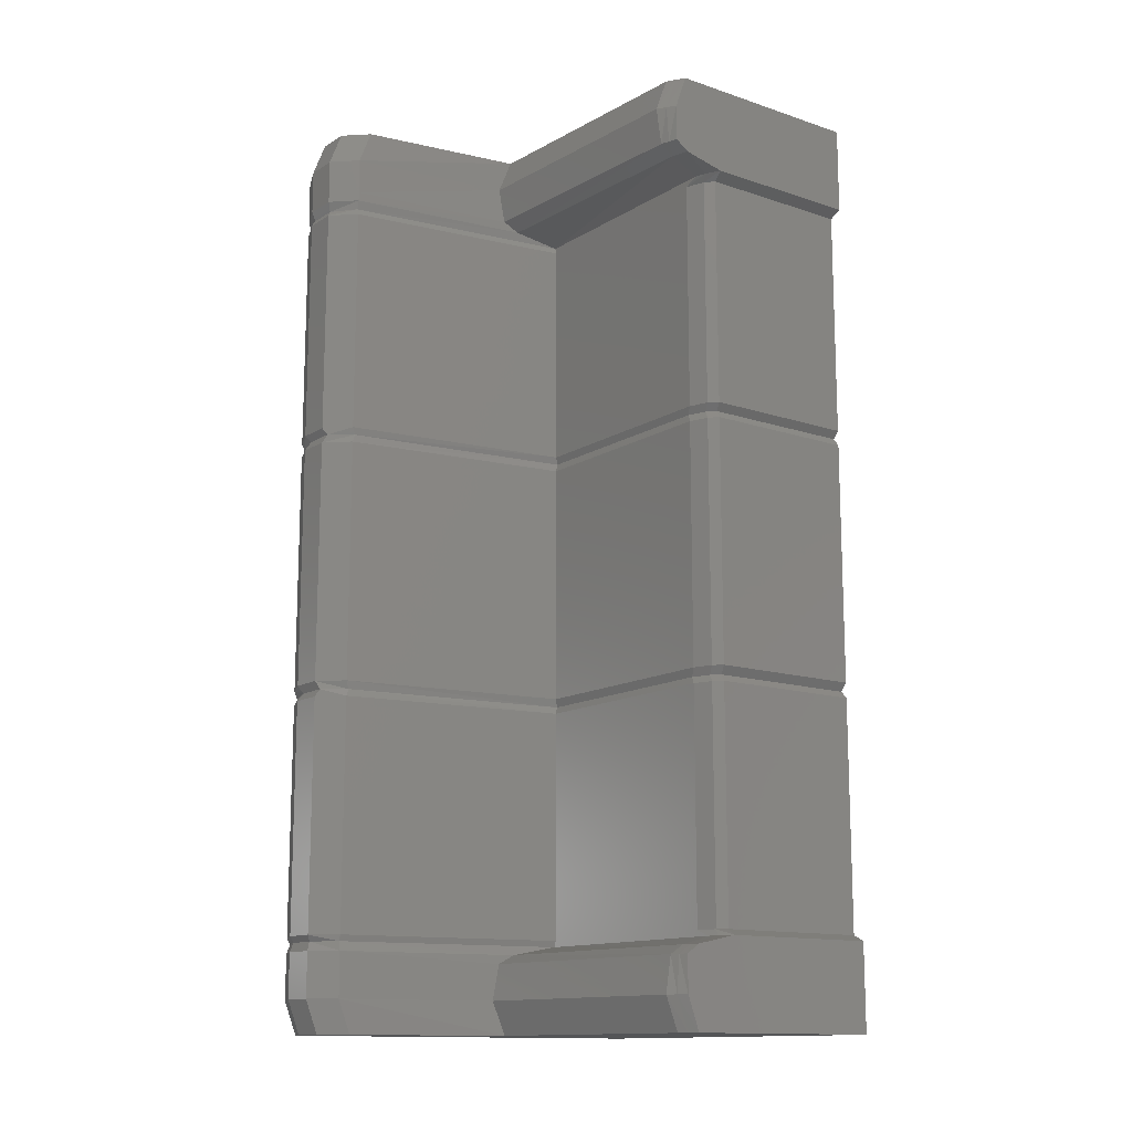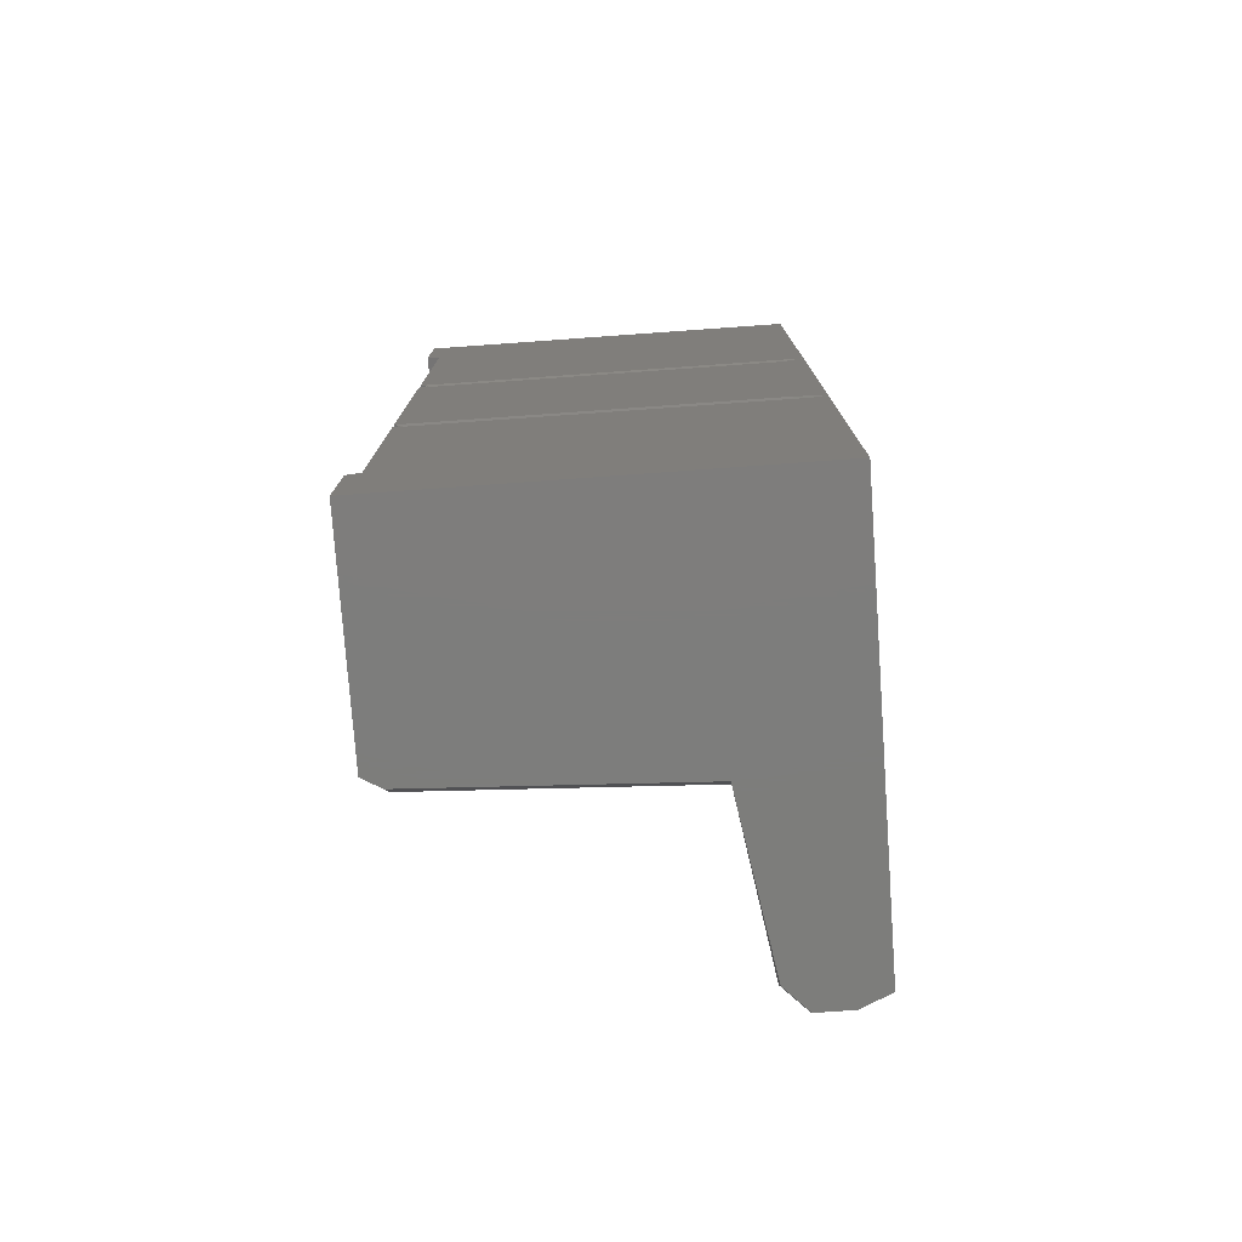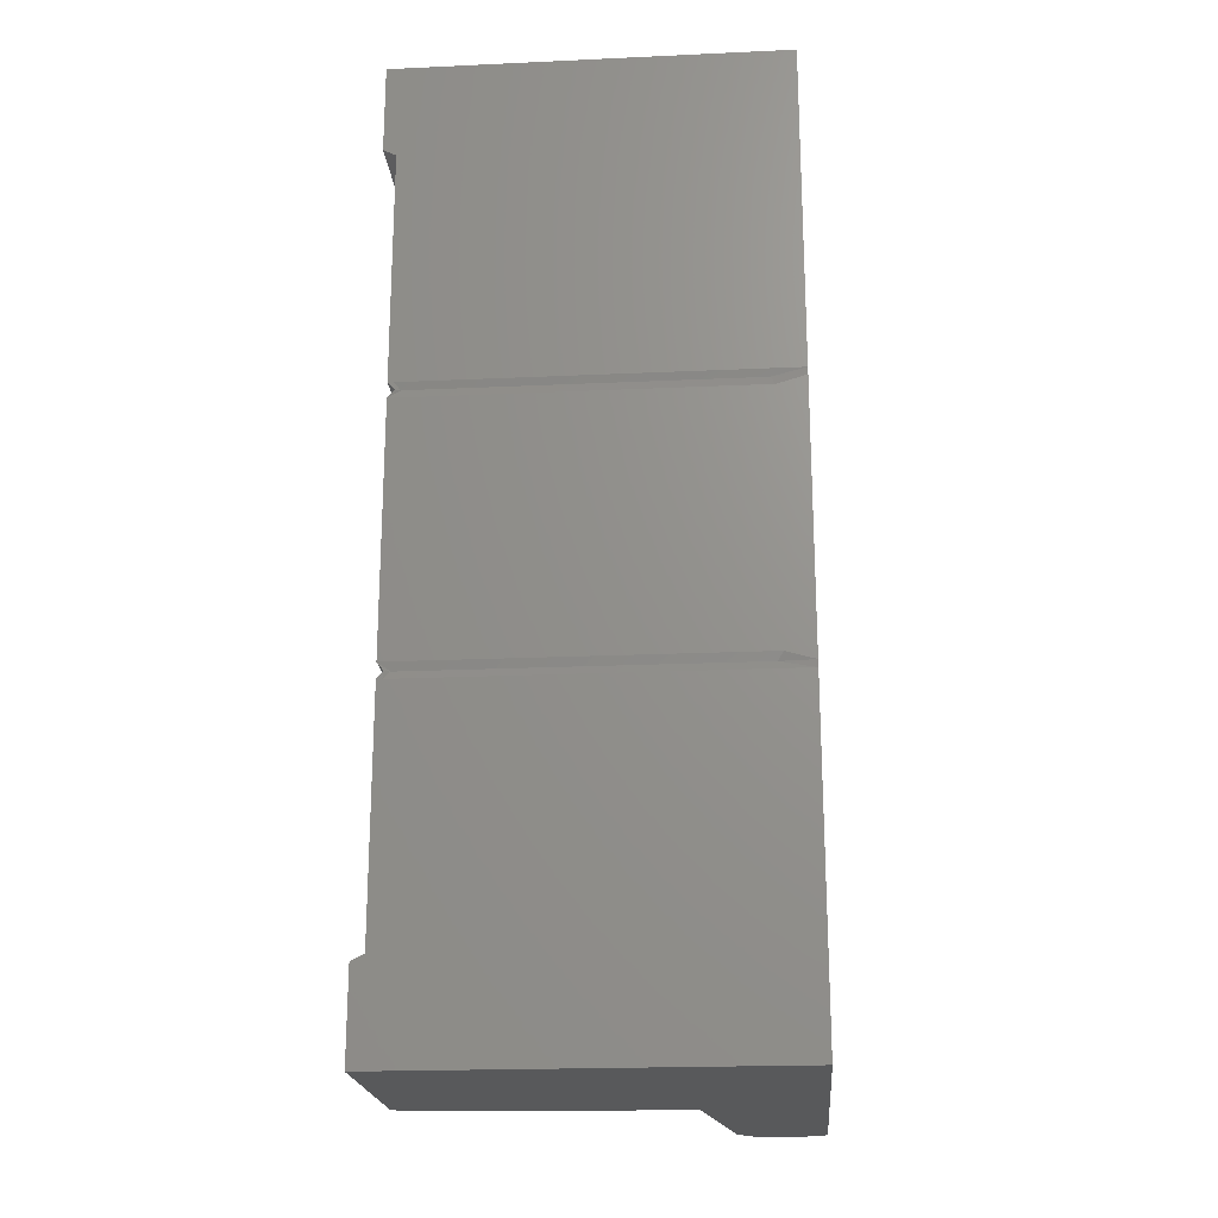
<metadata>
{"format":"stl","ext":"stl","renderer":"f3d","projection":"perspective","resolution":1024,"background":"white","views":[{"elev":-13.5,"azim":53.3,"up":"+Y"},{"elev":-76.8,"azim":-175.9,"up":"+Y"},{"elev":-20.8,"azim":-175.3,"up":"+Y"}]}
</metadata>
<code>
# stl→obj: 304 verts, 618 faces
v 0 0.988 0.8568
v 0 0.988 0
v 0 0.9168 0
v 0 0.9168 0.8842
v 0.8009 0.988 0
v 0.7947 0.988 0.4537
v 0.8134 0.988 0.4427
v 0.8134 0.988 0
v 0.7748 0.2617 0
v 0.7866 0.2617 0
v 0.7866 0 0
v 0.7748 0 0
v 0.06016 0.2617 0.9103
v 0 0.2617 0.8842
v 0 0 0.8842
v 0.06016 0 0.9103
v 0.1805 0.988 0
v 0.1805 0.988 0.8338
v 0.2387 0.988 0.4904
v 0.3085 0.988 0
v 0.1335 0.988 0.8829
v 0.1335 0.988 0
v 0.7866 0.2617 0.3406
v 0.7866 0 0.3406
v 0.728 0.2617 0.3713
v 0.2571 0.2617 0.3713
v 0.2571 0 0.3713
v 0.728 0 0.3713
v 0.1805 0.2617 0.8612
v 0.1805 0 0.8612
v 0.1335 0.2617 0
v 0.1805 0.2617 0
v 0.1805 0 0
v 0.1335 0 0
v 0.3085 0.2617 0
v 0.3085 0 0
v 0 0.2617 0
v 0.06016 0.2617 0
v 0.06016 0 0
v 0 0 0
v 0.06016 0.988 0
v 0.06016 0.988 0.8829
v 0.1335 0.2617 0.9103
v 0.1335 0 0.9103
v 0.06016 0.9168 0.9103
v 0.1335 0.9168 0.9103
v 0.1805 0.9168 0.8612
v 0.1335 0.9168 0
v 0.06016 0.9168 0
v 0.3085 0.9168 0
v 0.1805 0.9168 0
v 0.233 0.9168 0.5178
v 0.7761 0.988 0.4647
v 0.7761 0.9168 0.4921
v 0.8134 0.9168 0.4684
v 0.8134 0.9168 0
v 0.8009 0.9168 0
v 0 0.8404 0
v 0 0.8404 0.8842
v 0 0.8209 0
v 0 0.8209 0.8842
v 0.06016 0.8404 0.9103
v 0.1335 0.8404 0.9103
v 0.1805 0.8404 0.8612
v 0.1335 0.8404 0
v 0.06016 0.8404 0
v 0.3085 0.8404 0
v 0.1805 0.8404 0
v 0.2362 0.8404 0.5052
v 0.7761 0.8404 0.4799
v 0.8134 0.8404 0.4684
v 0.8134 0.8404 0
v 0.8009 0.8404 0
v 0 0.7883 0
v 0 0.7883 0.8842
v 0 0.8015 0.8758
v 0 0.8015 0
v 0.1335 0.8209 0.9103
v 0.06016 0.8209 0.9103
v 0.06016 0.8015 0.9019
v 0.1259 0.8015 0.9019
v 0.1805 0.8209 0.8612
v 0.1756 0.8015 0.8612
v 0.06016 0.8209 0
v 0.1335 0.8209 0
v 0.1335 0.8015 0
v 0.06016 0.8015 0
v 0.1805 0.8209 0
v 0.3085 0.8209 0
v 0.3085 0.8015 0
v 0.1805 0.8015 0
v 0.241 0.8209 0.4707
v 0.2523 0.8015 0.3713
v 0.7768 0.8209 0.4493
v 0.7595 0.8015 0.3713
v 0.8134 0.8209 0
v 0.8134 0.8209 0.4399
v 0.8134 0.8015 0.3487
v 0.8134 0.8015 0
v 0.8009 0.8209 0
v 0.8009 0.8015 0
v 0 0.2944 0
v 0 0.2944 0.8842
v 0.06016 0.7883 0.9103
v 0.1335 0.7883 0.9103
v 0.1805 0.7883 0.8612
v 0.1335 0.7883 0
v 0.06016 0.7883 0
v 0.3085 0.7883 0
v 0.1805 0.7883 0
v 0.2571 0.7883 0.3713
v 0.728 0.7883 0.3713
v 0.7866 0.7883 0.3406
v 0.7866 0.7883 0
v 0.7748 0.7883 0
v 0.7885 0.8015 0
v 0.763 0.7883 0
v 0.782 0.8015 0.3644
v 0.7689 0.7883 0.3576
v 0.7947 0.8404 0.4741
v 0.7951 0.8209 0.4446
v 0.7885 0.8404 0
v 0.7885 0.8209 0
v 0.7885 0.9168 0
v 0.7947 0.9168 0.4802
v 0.7885 0.988 0
v 0.7689 0.2617 0.3576
v 0.7689 0 0.3576
v 0.763 0.2617 0
v 0.763 0 0
v 0.7499 0.2791 0.0049
v 0.7613 0.2791 0.0049
v 0.7728 0.2791 0.3353
v 0.7556 0.2791 0.3518
v 0.3102 0.2791 0.0049
v 0.7159 0.2791 0.3651
v 0.1416 0.2791 0.902
v 0.07051 0.2791 0.902
v 0.1777 0.2791 0.8544
v 0.07051 0.2791 0.0049
v 0.1416 0.2791 0.0049
v 0 0.2791 0
v 0.1872 0.2791 0.0049
v 0.2527 0.2791 0.3651
v 0.7728 0.2791 0
v 0 0.2791 0.8767
v 0.7748 0.2944 0
v 0.7866 0.2944 0
v 0.06016 0.2944 0.9103
v 0.7866 0.2944 0.3406
v 0.728 0.2944 0.3713
v 0.2571 0.2944 0.3713
v 0.1805 0.2944 0.8612
v 0.1335 0.2944 0
v 0.1805 0.2944 0
v 0.3085 0.2944 0
v 0.06016 0.2944 0
v 0.1335 0.2944 0.9103
v 0.7689 0.2944 0.3576
v 0.763 0.2944 0
v 0 -0.9168 0
v 0 -0.988 0
v 0 -0.988 0.8568
v 0 -0.9168 0.8842
v 0.8009 -0.988 0
v 0.8134 -0.988 0
v 0.8134 -0.988 0.4427
v 0.7947 -0.988 0.4537
v 0.7748 -0.2617 0
v 0.7866 -0.2617 0
v 0.06016 -0.2617 0.9103
v 0 -0.2617 0.8842
v 0.1805 -0.988 0
v 0.3085 -0.988 0
v 0.2387 -0.988 0.4904
v 0.1805 -0.988 0.8338
v 0.1335 -0.988 0.8829
v 0.1335 -0.988 0
v 0.7866 -0.2617 0.3406
v 0.728 -0.2617 0.3713
v 0.2571 -0.2617 0.3713
v 0.1805 -0.2617 0.8612
v 0.1335 -0.2617 0
v 0.1805 -0.2617 0
v 0.3085 -0.2617 0
v 0 -0.2617 0
v 0.06016 -0.2617 0
v 0.06016 -0.988 0
v 0.06016 -0.988 0.8829
v 0.1335 -0.2617 0.9103
v 0.1335 -0.9168 0.9103
v 0.06016 -0.9168 0.9103
v 0.1805 -0.9168 0.8612
v 0.06016 -0.9168 0
v 0.1335 -0.9168 0
v 0.1805 -0.9168 0
v 0.3085 -0.9168 0
v 0.233 -0.9168 0.5178
v 0.7761 -0.988 0.4647
v 0.7761 -0.9168 0.4921
v 0.8134 -0.9168 0
v 0.8134 -0.9168 0.4684
v 0.8009 -0.9168 0
v 0 -0.8404 0
v 0 -0.8404 0.8842
v 0 -0.8209 0
v 0 -0.8209 0.8842
v 0.1335 -0.8404 0.9103
v 0.06016 -0.8404 0.9103
v 0.1805 -0.8404 0.8612
v 0.06016 -0.8404 0
v 0.1335 -0.8404 0
v 0.1805 -0.8404 0
v 0.3085 -0.8404 0
v 0.2362 -0.8404 0.5052
v 0.7761 -0.8404 0.4799
v 0.8134 -0.8404 0
v 0.8134 -0.8404 0.4684
v 0.8009 -0.8404 0
v 0 -0.7883 0
v 0 -0.8015 0
v 0 -0.8015 0.8758
v 0 -0.7883 0.8842
v 0.1335 -0.8209 0.9103
v 0.1259 -0.8015 0.9019
v 0.06016 -0.8015 0.9019
v 0.06016 -0.8209 0.9103
v 0.1805 -0.8209 0.8612
v 0.1756 -0.8015 0.8612
v 0.06016 -0.8209 0
v 0.06016 -0.8015 0
v 0.1335 -0.8015 0
v 0.1335 -0.8209 0
v 0.1805 -0.8209 0
v 0.1805 -0.8015 0
v 0.3085 -0.8015 0
v 0.3085 -0.8209 0
v 0.241 -0.8209 0.4707
v 0.2523 -0.8015 0.3713
v 0.7768 -0.8209 0.4493
v 0.7595 -0.8015 0.3713
v 0.8134 -0.8209 0
v 0.8134 -0.8015 0
v 0.8134 -0.8015 0.3487
v 0.8134 -0.8209 0.4399
v 0.8009 -0.8209 0
v 0.8009 -0.8015 0
v 0 -0.2944 0
v 0 -0.2944 0.8842
v 0.1335 -0.7883 0.9103
v 0.06016 -0.7883 0.9103
v 0.1805 -0.7883 0.8612
v 0.06016 -0.7883 0
v 0.1335 -0.7883 0
v 0.1805 -0.7883 0
v 0.3085 -0.7883 0
v 0.2571 -0.7883 0.3713
v 0.728 -0.7883 0.3713
v 0.7866 -0.7883 0
v 0.7866 -0.7883 0.3406
v 0.7748 -0.7883 0
v 0.763 -0.7883 0
v 0.7885 -0.8015 0
v 0.782 -0.8015 0.3644
v 0.7689 -0.7883 0.3576
v 0.7947 -0.8404 0.4741
v 0.7951 -0.8209 0.4446
v 0.7885 -0.8209 0
v 0.7885 -0.8404 0
v 0.7885 -0.9168 0
v 0.7947 -0.9168 0.4802
v 0.7885 -0.988 0
v 0.7689 -0.2617 0.3576
v 0.763 -0.2617 0
v 0.7499 -0.2791 0.0049
v 0.7613 -0.2791 0.0049
v 0.7728 -0.2791 0.3353
v 0.7556 -0.2791 0.3518
v 0.3102 -0.2791 0.0049
v 0.7159 -0.2791 0.3651
v 0.1416 -0.2791 0.902
v 0.07051 -0.2791 0.902
v 0.1777 -0.2791 0.8544
v 0.07051 -0.2791 0.0049
v 0.1416 -0.2791 0.0049
v 0 -0.2791 0
v 0.1872 -0.2791 0.0049
v 0.2527 -0.2791 0.3651
v 0.7728 -0.2791 0
v 0 -0.2791 0.8767
v 0.7748 -0.2944 0
v 0.7866 -0.2944 0
v 0.06016 -0.2944 0.9103
v 0.7866 -0.2944 0.3406
v 0.728 -0.2944 0.3713
v 0.2571 -0.2944 0.3713
v 0.1805 -0.2944 0.8612
v 0.1335 -0.2944 0
v 0.1805 -0.2944 0
v 0.3085 -0.2944 0
v 0.06016 -0.2944 0
v 0.1335 -0.2944 0.9103
v 0.7689 -0.2944 0.3576
v 0.763 -0.2944 0
f 1 2 3
f 3 4 1
f 5 6 7
f 7 8 5
f 9 10 11
f 11 12 9
f 13 14 15
f 15 16 13
f 17 18 19
f 19 20 17
f 21 18 17
f 17 22 21
f 10 23 24
f 24 11 10
f 25 26 27
f 27 28 25
f 26 29 30
f 30 27 26
f 31 32 33
f 33 34 31
f 32 35 36
f 36 33 32
f 37 38 39
f 39 40 37
f 41 2 1
f 1 42 41
f 42 21 22
f 22 41 42
f 38 31 34
f 34 39 38
f 29 43 44
f 44 30 29
f 21 42 45
f 45 46 21
f 18 21 46
f 46 47 18
f 41 22 48
f 48 49 41
f 2 41 49
f 49 3 2
f 17 20 50
f 50 51 17
f 22 17 51
f 51 48 22
f 19 18 47
f 47 52 19
f 53 19 52
f 52 54 53
f 8 7 55
f 55 56 8
f 42 1 4
f 4 45 42
f 5 8 56
f 56 57 5
f 58 59 4
f 4 3 58
f 60 61 59
f 59 58 60
f 46 45 62
f 62 63 46
f 47 46 63
f 63 64 47
f 49 48 65
f 65 66 49
f 3 49 66
f 66 58 3
f 51 50 67
f 67 68 51
f 48 51 68
f 68 65 48
f 52 47 64
f 64 69 52
f 54 52 69
f 69 70 54
f 56 55 71
f 71 72 56
f 45 4 59
f 59 62 45
f 57 56 72
f 72 73 57
f 74 75 76
f 76 77 74
f 78 79 80
f 80 81 78
f 82 78 81
f 81 83 82
f 84 85 86
f 86 87 84
f 60 84 87
f 87 77 60
f 88 89 90
f 90 91 88
f 85 88 91
f 91 86 85
f 92 82 83
f 83 93 92
f 94 92 93
f 93 95 94
f 96 97 98
f 98 99 96
f 79 61 76
f 76 80 79
f 100 96 99
f 99 101 100
f 73 72 96
f 96 100 73
f 62 59 61
f 61 79 62
f 72 71 97
f 97 96 72
f 70 69 92
f 92 94 70
f 69 64 82
f 82 92 69
f 65 68 88
f 88 85 65
f 68 67 89
f 89 88 68
f 58 66 84
f 84 60 58
f 66 65 85
f 85 84 66
f 64 63 78
f 78 82 64
f 63 62 79
f 79 78 63
f 77 76 61
f 61 60 77
f 102 103 75
f 75 74 102
f 81 80 104
f 104 105 81
f 83 81 105
f 105 106 83
f 87 86 107
f 107 108 87
f 77 87 108
f 108 74 77
f 91 90 109
f 109 110 91
f 86 91 110
f 110 107 86
f 93 83 106
f 106 111 93
f 95 93 111
f 111 112 95
f 99 98 113
f 113 114 99
f 80 76 75
f 75 104 80
f 101 99 114
f 114 115 101
f 90 116 117
f 117 109 90
f 118 95 112
f 112 119 118
f 120 70 94
f 94 121 120
f 67 122 123
f 123 89 67
f 89 123 116
f 116 90 89
f 121 94 95
f 95 118 121
f 50 124 122
f 122 67 50
f 125 54 70
f 70 120 125
f 20 126 124
f 124 50 20
f 6 53 54
f 54 125 6
f 43 13 16
f 16 44 43
f 127 25 28
f 28 128 127
f 20 19 53
f 53 126 20
f 35 129 130
f 130 36 35
f 7 6 125
f 125 55 7
f 55 125 120
f 120 71 55
f 97 121 118
f 118 98 97
f 71 120 121
f 121 97 71
f 98 118 119
f 119 113 98
f 116 101 115
f 115 117 116
f 122 73 100
f 100 123 122
f 123 100 101
f 101 116 123
f 124 57 73
f 73 122 124
f 126 5 57
f 57 124 126
f 23 127 128
f 128 24 23
f 126 53 6
f 6 5 126
f 131 132 9
f 9 129 131
f 133 134 127
f 127 23 133
f 135 131 129
f 129 35 135
f 134 136 25
f 25 127 134
f 129 9 12
f 12 130 129
f 137 138 13
f 13 43 137
f 139 137 43
f 43 29 139
f 140 141 31
f 31 38 140
f 142 140 38
f 38 37 142
f 143 135 35
f 35 32 143
f 141 143 32
f 32 31 141
f 144 139 29
f 29 26 144
f 136 144 26
f 26 25 136
f 145 133 23
f 23 10 145
f 138 146 14
f 14 13 138
f 132 145 10
f 10 9 132
f 147 148 145
f 145 132 147
f 149 103 146
f 146 138 149
f 148 150 133
f 133 145 148
f 151 152 144
f 144 136 151
f 152 153 139
f 139 144 152
f 154 155 143
f 143 141 154
f 155 156 135
f 135 143 155
f 102 157 140
f 140 142 102
f 157 154 141
f 141 140 157
f 153 158 137
f 137 139 153
f 158 149 138
f 138 137 158
f 159 151 136
f 136 134 159
f 156 160 131
f 131 135 156
f 150 159 134
f 134 133 150
f 160 147 132
f 132 131 160
f 37 14 146
f 146 142 37
f 117 115 147
f 147 160 117
f 113 119 159
f 159 150 113
f 109 117 160
f 160 156 109
f 119 112 151
f 151 159 119
f 105 104 149
f 149 158 105
f 106 105 158
f 158 153 106
f 108 107 154
f 154 157 108
f 74 108 157
f 157 102 74
f 110 109 156
f 156 155 110
f 107 110 155
f 155 154 107
f 111 106 153
f 153 152 111
f 112 111 152
f 152 151 112
f 114 113 150
f 150 148 114
f 104 75 103
f 103 149 104
f 115 114 148
f 148 147 115
f 142 146 103
f 103 102 142
f 40 15 14
f 14 37 40
f 36 33 30
f 30 27 36
f 130 36 27
f 27 28 130
f 161 162 163
f 163 164 161
f 165 166 167
f 167 168 165
f 169 12 11
f 11 170 169
f 171 16 15
f 15 172 171
f 173 174 175
f 175 176 173
f 177 178 173
f 173 176 177
f 170 11 24
f 24 179 170
f 180 28 27
f 27 181 180
f 181 27 30
f 30 182 181
f 183 34 33
f 33 184 183
f 39 40 15
f 15 16 39
f 33 34 44
f 44 30 33
f 34 39 16
f 16 44 34
f 184 33 36
f 36 185 184
f 186 40 39
f 39 187 186
f 163 162 188
f 188 189 163
f 189 188 178
f 178 177 189
f 187 39 34
f 34 183 187
f 182 30 44
f 44 190 182
f 177 191 192
f 192 189 177
f 176 193 191
f 191 177 176
f 188 194 195
f 195 178 188
f 162 161 194
f 194 188 162
f 173 196 197
f 197 174 173
f 178 195 196
f 196 173 178
f 175 198 193
f 193 176 175
f 199 200 198
f 198 175 199
f 166 201 202
f 202 167 166
f 189 192 164
f 164 163 189
f 165 203 201
f 201 166 165
f 204 161 164
f 164 205 204
f 206 204 205
f 205 207 206
f 191 208 209
f 209 192 191
f 193 210 208
f 208 191 193
f 194 211 212
f 212 195 194
f 161 204 211
f 211 194 161
f 196 213 214
f 214 197 196
f 195 212 213
f 213 196 195
f 198 215 210
f 210 193 198
f 200 216 215
f 215 198 200
f 201 217 218
f 218 202 201
f 192 209 205
f 205 164 192
f 203 219 217
f 217 201 203
f 220 221 222
f 222 223 220
f 224 225 226
f 226 227 224
f 228 229 225
f 225 224 228
f 230 231 232
f 232 233 230
f 206 221 231
f 231 230 206
f 234 235 236
f 236 237 234
f 233 232 235
f 235 234 233
f 238 239 229
f 229 228 238
f 240 241 239
f 239 238 240
f 242 243 244
f 244 245 242
f 227 226 222
f 222 207 227
f 246 247 243
f 243 242 246
f 219 246 242
f 242 217 219
f 209 227 207
f 207 205 209
f 217 242 245
f 245 218 217
f 216 240 238
f 238 215 216
f 215 238 228
f 228 210 215
f 212 233 234
f 234 213 212
f 213 234 237
f 237 214 213
f 204 206 230
f 230 211 204
f 211 230 233
f 233 212 211
f 210 228 224
f 224 208 210
f 208 224 227
f 227 209 208
f 221 206 207
f 207 222 221
f 248 220 223
f 223 249 248
f 225 250 251
f 251 226 225
f 229 252 250
f 250 225 229
f 231 253 254
f 254 232 231
f 221 220 253
f 253 231 221
f 235 255 256
f 256 236 235
f 232 254 255
f 255 235 232
f 239 257 252
f 252 229 239
f 241 258 257
f 257 239 241
f 243 259 260
f 260 244 243
f 226 251 223
f 223 222 226
f 247 261 259
f 259 243 247
f 236 256 262
f 262 263 236
f 264 265 258
f 258 241 264
f 266 267 240
f 240 216 266
f 214 237 268
f 268 269 214
f 237 236 263
f 263 268 237
f 267 264 241
f 241 240 267
f 197 214 269
f 269 270 197
f 271 266 216
f 216 200 271
f 174 197 270
f 270 272 174
f 168 271 200
f 200 199 168
f 190 44 16
f 16 171 190
f 273 128 28
f 28 180 273
f 174 272 199
f 199 175 174
f 12 130 28
f 28 128 12
f 11 12 128
f 128 24 11
f 185 36 130
f 130 274 185
f 167 202 271
f 271 168 167
f 202 218 266
f 266 271 202
f 245 244 264
f 264 267 245
f 218 245 267
f 267 266 218
f 244 260 265
f 265 264 244
f 263 262 261
f 261 247 263
f 269 268 246
f 246 219 269
f 268 263 247
f 247 246 268
f 270 269 219
f 219 203 270
f 272 270 203
f 203 165 272
f 179 24 128
f 128 273 179
f 272 165 168
f 168 199 272
f 275 274 169
f 169 276 275
f 277 179 273
f 273 278 277
f 279 185 274
f 274 275 279
f 278 273 180
f 180 280 278
f 274 130 12
f 12 169 274
f 281 190 171
f 171 282 281
f 283 182 190
f 190 281 283
f 284 187 183
f 183 285 284
f 286 186 187
f 187 284 286
f 287 184 185
f 185 279 287
f 285 183 184
f 184 287 285
f 288 181 182
f 182 283 288
f 280 180 181
f 181 288 280
f 289 170 179
f 179 277 289
f 282 171 172
f 172 290 282
f 276 169 170
f 170 289 276
f 291 276 289
f 289 292 291
f 293 282 290
f 290 249 293
f 292 289 277
f 277 294 292
f 295 280 288
f 288 296 295
f 296 288 283
f 283 297 296
f 298 285 287
f 287 299 298
f 299 287 279
f 279 300 299
f 248 286 284
f 284 301 248
f 301 284 285
f 285 298 301
f 297 283 281
f 281 302 297
f 302 281 282
f 282 293 302
f 303 278 280
f 280 295 303
f 300 279 275
f 275 304 300
f 294 277 278
f 278 303 294
f 304 275 276
f 276 291 304
f 186 286 290
f 290 172 186
f 262 304 291
f 291 261 262
f 260 294 303
f 303 265 260
f 256 300 304
f 304 262 256
f 265 303 295
f 295 258 265
f 250 302 293
f 293 251 250
f 252 297 302
f 302 250 252
f 253 301 298
f 298 254 253
f 220 248 301
f 301 253 220
f 255 299 300
f 300 256 255
f 254 298 299
f 299 255 254
f 257 296 297
f 297 252 257
f 258 295 296
f 296 257 258
f 259 292 294
f 294 260 259
f 251 293 249
f 249 223 251
f 261 291 292
f 292 259 261
f 286 248 249
f 249 290 286
f 40 186 172
f 172 15 40

</code>
